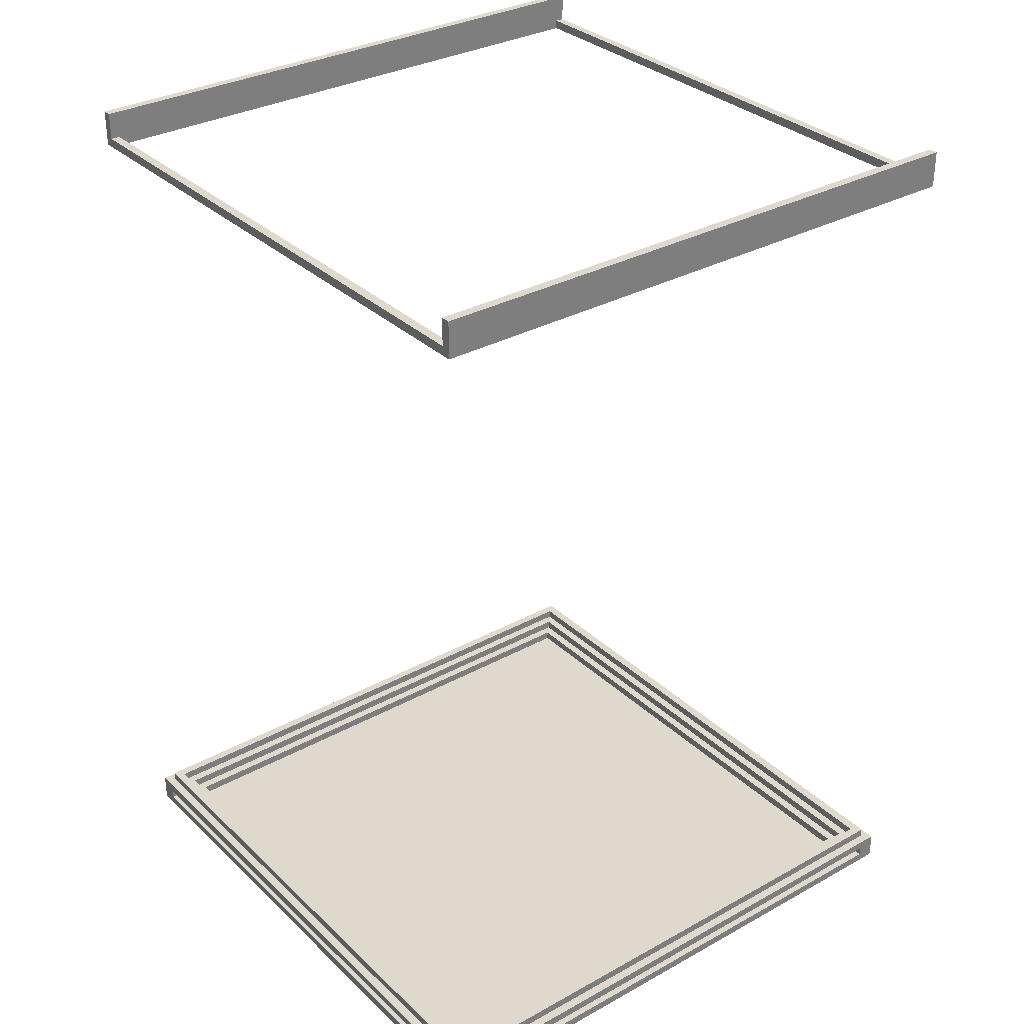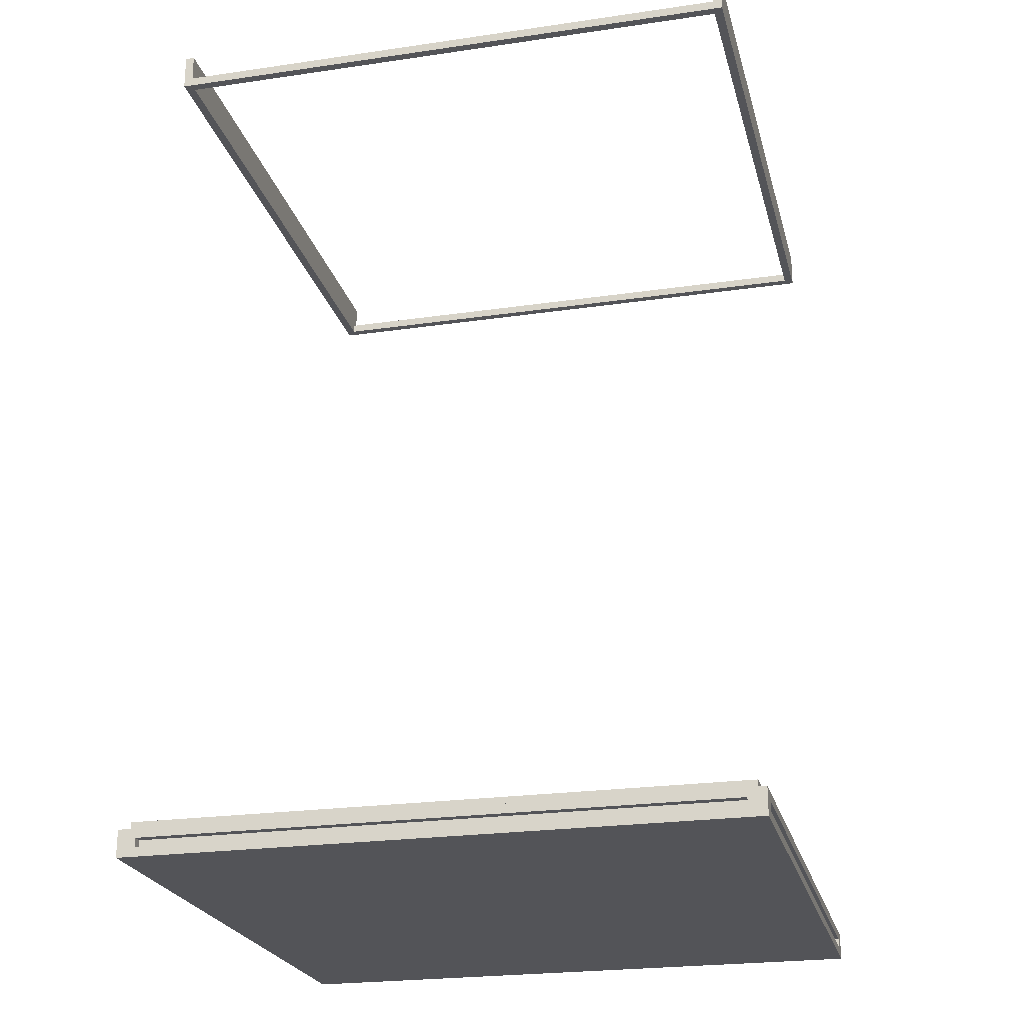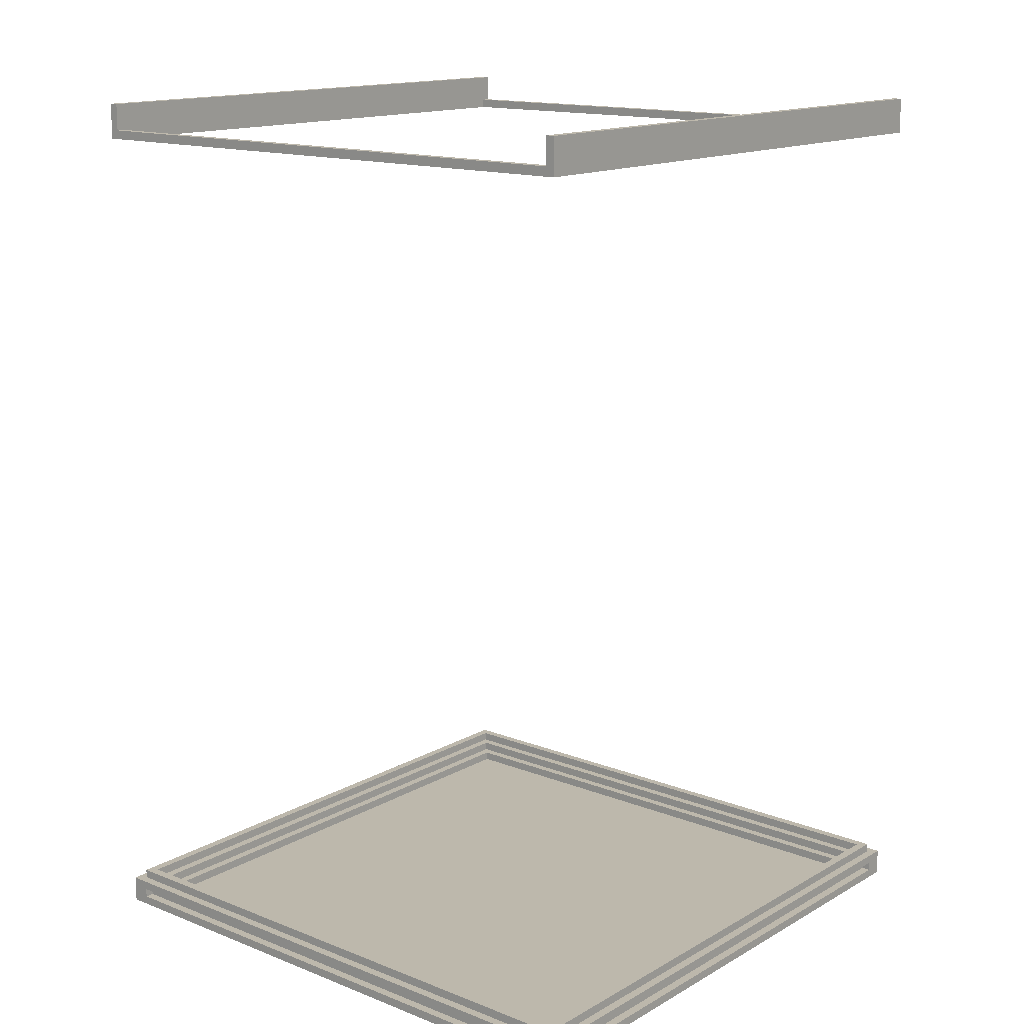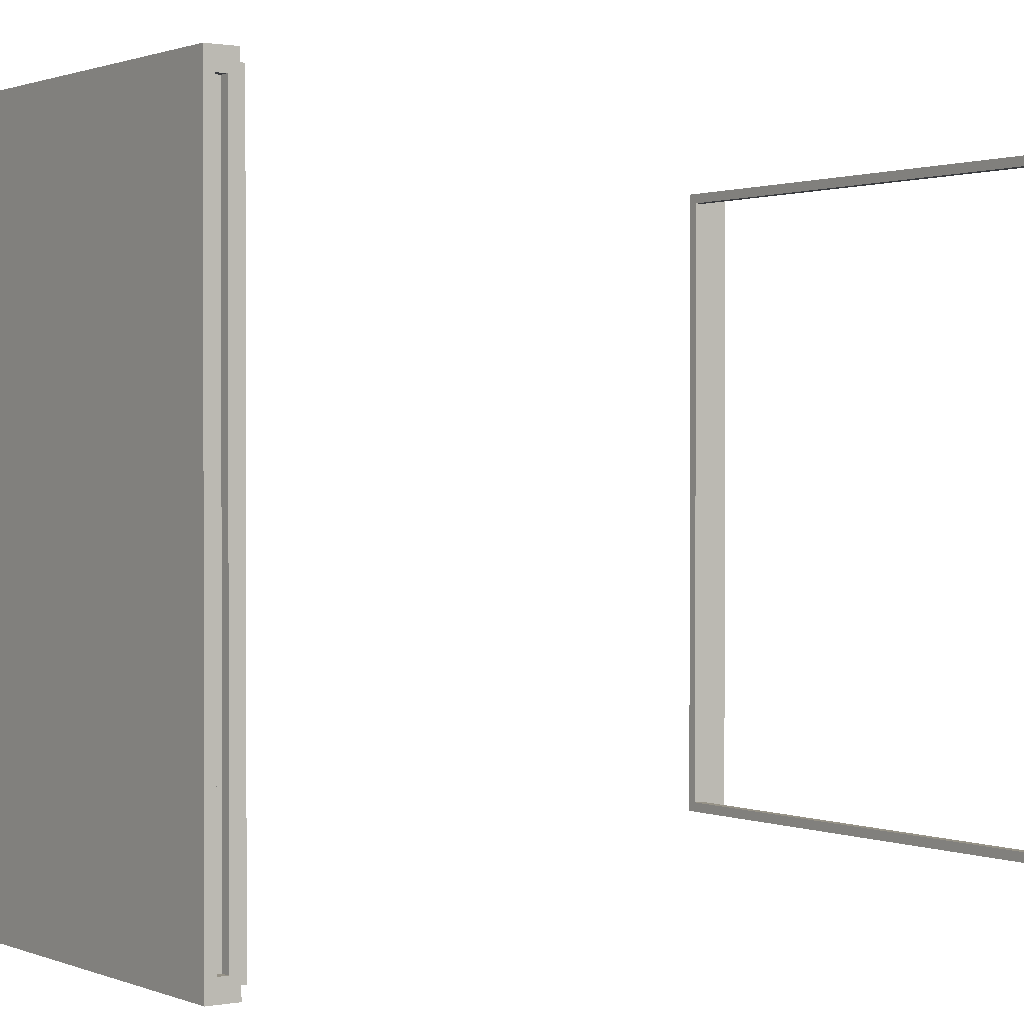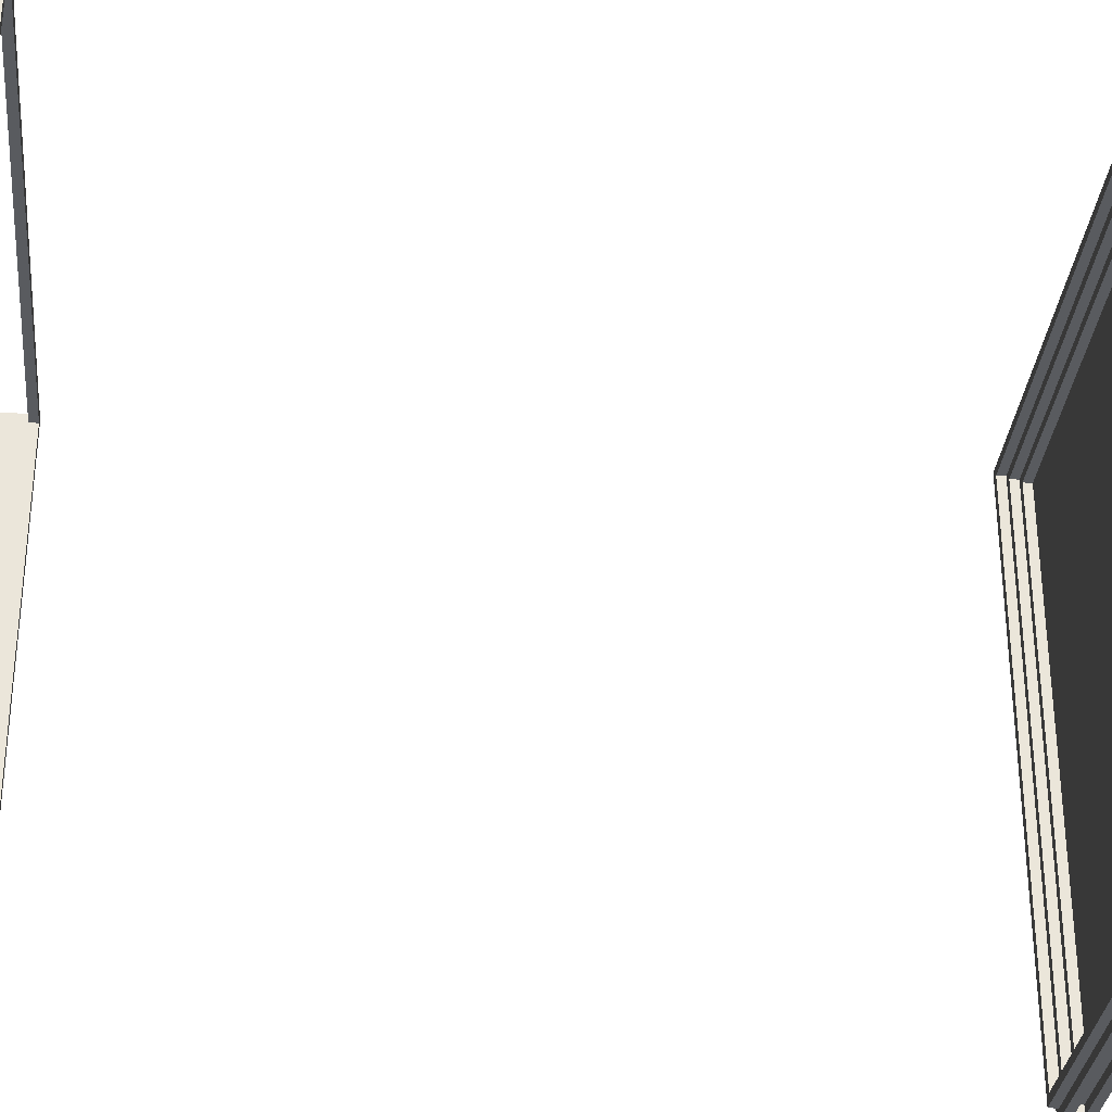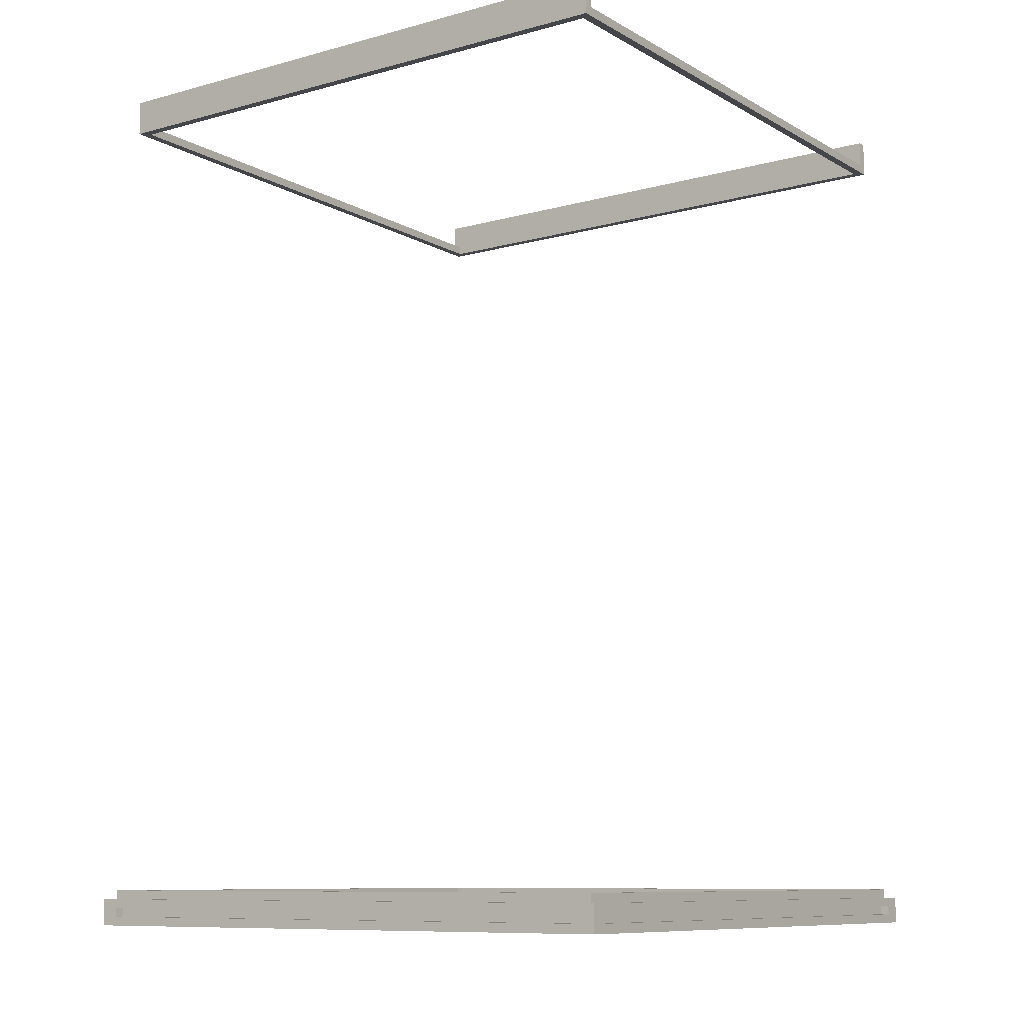
<metadata>
{"format":"obj","ext":"obj","renderer":"f3d","projection":"perspective","resolution":1024,"background":"white","views":[{"elev":32.1,"azim":52.3,"up":"+Y"},{"elev":-23.5,"azim":-166.2,"up":"+Y"},{"elev":14.8,"azim":40.0,"up":"+Y"},{"elev":1.0,"azim":55.3,"up":"+Z"},{"elev":-32.1,"azim":-95.6,"up":"+Z"},{"elev":-9.5,"azim":-54.7,"up":"+Y"}]}
</metadata>
<code>
v -34 0 34
v -34 0 -34
v -34 1 32
v -34 1 -32
v -34 2 34
v -34 2 32
v -34 2 -32
v -34 2 -34
v -34 3 34
v -34 3 -34
v -33 1 32
v -33 1 -32
v -33 2 32
v -33 2 -32
v -33 3 33
v -33 3 -33
v -33 4 33
v -33 4 -33
v -33 96 33
v -33 96 -33
v -33 100 33
v -33 100 -33
v 30 1 30
v 30 1 -30
v 30 2 30
v 30 2 -30
v 31 2 31
v 31 2 -31
v 31 3 31
v 31 3 -31
v 32 1 34
v 32 1 33
v 32 1 -33
v 32 1 -34
v 32 2 34
v 32 2 33
v 32 2 -33
v 32 2 -34
v 32 3 32
v 32 3 -32
v 32 4 32
v 32 4 -32
v 32 96 32
v 32 96 -32
v 32 97 33
v 32 97 32
v 32 97 -32
v 32 97 -33
v 32 100 33
v 32 100 -33
v -32 1 34
v -32 1 33
v -32 1 -33
v -32 1 -34
v -32 2 34
v -32 2 33
v -32 2 -33
v -32 2 -34
v -32 3 32
v -32 3 -32
v -32 4 32
v -32 4 -32
v -32 96 32
v -32 96 -32
v -32 97 33
v -32 97 32
v -32 97 -32
v -32 97 -33
v -32 100 33
v -32 100 -33
v -31 2 31
v -31 2 -31
v -31 3 31
v -31 3 -31
v -30 1 30
v -30 1 -30
v -30 2 30
v -30 2 -30
v 33 1 32
v 33 1 -32
v 33 2 32
v 33 2 -32
v 33 3 33
v 33 3 -33
v 33 4 33
v 33 4 -33
v 33 96 33
v 33 96 -33
v 33 100 33
v 33 100 -33
v 34 0 34
v 34 0 -34
v 34 1 32
v 34 1 -32
v 34 2 34
v 34 2 32
v 34 2 -32
v 34 2 -34
v 34 3 34
v 34 3 -34
v -34 0 34
v -34 2 34
v -34 3 34
v -32 1 34
v -32 2 34
v 32 1 34
v 32 2 34
v 34 0 34
v 34 2 34
v 34 3 34
v -33 3 33
v -33 4 33
v -33 96 33
v -33 100 33
v -32 1 33
v -32 2 33
v -32 97 33
v -32 100 33
v 32 1 33
v 32 2 33
v 32 97 33
v 32 100 33
v 33 3 33
v 33 4 33
v 33 96 33
v 33 100 33
v -30 1 -30
v -30 2 -30
v 30 1 -30
v 30 2 -30
v -31 2 -31
v -31 3 -31
v 31 2 -31
v 31 3 -31
v -34 1 -32
v -34 2 -32
v -33 1 -32
v -33 2 -32
v -32 3 -32
v -32 4 -32
v -32 96 -32
v -32 97 -32
v 32 3 -32
v 32 4 -32
v 32 96 -32
v 32 97 -32
v 33 1 -32
v 33 2 -32
v 34 1 -32
v 34 2 -32
v -34 1 32
v -34 2 32
v -33 1 32
v -33 2 32
v -32 3 32
v -32 4 32
v -32 96 32
v -32 97 32
v 32 3 32
v 32 4 32
v 32 96 32
v 32 97 32
v 33 1 32
v 33 2 32
v 34 1 32
v 34 2 32
v -31 2 31
v -31 3 31
v 31 2 31
v 31 3 31
v -30 1 30
v -30 2 30
v 30 1 30
v 30 2 30
v -33 3 -33
v -33 4 -33
v -33 96 -33
v -33 100 -33
v -32 1 -33
v -32 2 -33
v -32 97 -33
v -32 100 -33
v 32 1 -33
v 32 2 -33
v 32 97 -33
v 32 100 -33
v 33 3 -33
v 33 4 -33
v 33 96 -33
v 33 100 -33
v -34 0 -34
v -34 2 -34
v -34 3 -34
v -32 1 -34
v -32 2 -34
v 32 1 -34
v 32 2 -34
v 34 0 -34
v 34 2 -34
v 34 3 -34
v -34 0 34
v 34 0 34
v -33 0 33
v 33 0 33
v -30 0 30
v 30 0 30
v -30 0 -30
v 30 0 -30
v -33 0 -32
v 33 0 -32
v -34 0 -34
v 34 0 -34
v -32 2 34
v 32 2 34
v -32 2 33
v 32 2 33
v -34 2 32
v -33 2 32
v 33 2 32
v 34 2 32
v -34 2 -32
v -33 2 -32
v 33 2 -32
v 34 2 -32
v -32 2 -33
v 32 2 -33
v -32 2 -34
v 32 2 -34
v -33 96 33
v 33 96 33
v -32 96 32
v 32 96 32
v -32 96 -32
v 32 96 -32
v -33 96 -33
v 33 96 -33
v -32 1 34
v 32 1 34
v -32 1 33
v 32 1 33
v -34 1 32
v -33 1 32
v 33 1 32
v 34 1 32
v -30 1 30
v 30 1 30
v -30 1 -30
v 30 1 -30
v -34 1 -32
v -33 1 -32
v 33 1 -32
v 34 1 -32
v -32 1 -33
v 32 1 -33
v -32 1 -34
v 32 1 -34
v -31 2 31
v 31 2 31
v -30 2 30
v 30 2 30
v -30 2 -30
v 30 2 -30
v -31 2 -31
v 31 2 -31
v -34 3 34
v 34 3 34
v -33 3 33
v 33 3 33
v -32 3 32
v 32 3 32
v -31 3 31
v 31 3 31
v -31 3 -31
v 31 3 -31
v -32 3 -32
v 32 3 -32
v -33 3 -33
v 33 3 -33
v -34 3 -34
v 34 3 -34
v -33 4 33
v 33 4 33
v -32 4 32
v 32 4 32
v -32 4 -32
v 32 4 -32
v -33 4 -33
v 33 4 -33
v -32 97 33
v 32 97 33
v -32 97 32
v 32 97 32
v -32 97 -32
v 32 97 -32
v -32 97 -33
v 32 97 -33
v -33 100 33
v -32 100 33
v 32 100 33
v 33 100 33
v -33 100 -33
v -32 100 -33
v 32 100 -33
v 33 100 -33
f 3 2 1
f 4 2 3
f 5 3 1
f 6 3 5
f 7 2 4
f 8 2 7
f 9 6 5
f 9 7 6
f 9 8 7
f 10 8 9
f 13 12 11
f 14 12 13
f 17 16 15
f 18 16 17
f 21 20 19
f 22 20 21
f 25 24 23
f 26 24 25
f 29 28 27
f 30 28 29
f 35 32 31
f 36 32 35
f 37 34 33
f 38 34 37
f 41 40 39
f 42 40 41
f 46 44 43
f 47 44 46
f 49 47 46
f 49 48 47
f 49 46 45
f 50 48 49
f 51 52 55
f 55 52 56
f 53 54 57
f 57 54 58
f 59 60 61
f 61 60 62
f 63 64 66
f 66 64 67
f 66 67 69
f 67 68 69
f 65 66 69
f 69 68 70
f 71 72 73
f 73 72 74
f 75 76 77
f 77 76 78
f 79 80 81
f 81 80 82
f 83 84 85
f 85 84 86
f 87 88 89
f 89 88 90
f 91 92 93
f 93 92 94
f 91 93 95
f 95 93 96
f 94 92 97
f 97 92 98
f 95 96 99
f 96 97 99
f 97 98 99
f 99 98 100
f 104 102 101
f 105 103 102
f 105 102 104
f 106 104 101
f 107 103 105
f 108 106 101
f 108 107 106
f 109 103 107
f 109 107 108
f 110 103 109
f 117 114 113
f 118 114 117
f 119 116 115
f 120 116 119
f 121 117 113
f 123 112 111
f 124 112 123
f 125 122 121
f 125 121 113
f 126 122 125
f 129 128 127
f 130 128 129
f 133 132 131
f 134 132 133
f 137 136 135
f 138 136 137
f 143 140 139
f 144 140 143
f 145 142 141
f 146 142 145
f 149 148 147
f 150 148 149
f 151 152 153
f 153 152 154
f 155 156 159
f 159 156 160
f 157 158 161
f 161 158 162
f 163 164 165
f 165 164 166
f 167 168 169
f 169 168 170
f 171 172 173
f 173 172 174
f 177 178 181
f 181 178 182
f 179 180 183
f 183 180 184
f 177 181 185
f 175 176 187
f 187 176 188
f 185 186 189
f 177 185 189
f 189 186 190
f 191 192 194
f 192 193 195
f 194 192 195
f 191 194 196
f 195 193 197
f 191 196 198
f 196 197 198
f 197 193 199
f 198 197 199
f 199 193 200
f 203 202 201
f 204 202 203
f 205 204 203
f 206 204 205
f 207 205 203
f 207 206 205
f 208 204 206
f 208 206 207
f 209 203 201
f 209 207 203
f 209 208 207
f 210 204 208
f 210 208 209
f 210 202 204
f 211 209 201
f 211 210 209
f 212 202 210
f 212 210 211
f 215 214 213
f 216 214 215
f 221 218 217
f 222 218 221
f 223 220 219
f 224 220 223
f 227 226 225
f 228 226 227
f 231 230 229
f 232 230 231
f 233 231 229
f 234 230 232
f 235 233 229
f 235 234 233
f 236 230 234
f 236 234 235
f 237 238 239
f 239 238 240
f 245 246 247
f 247 246 248
f 241 242 249
f 249 242 250
f 243 244 251
f 251 244 252
f 253 254 255
f 255 254 256
f 257 258 259
f 259 258 260
f 257 259 261
f 260 258 262
f 257 261 263
f 261 262 263
f 262 258 264
f 263 262 264
f 265 266 267
f 267 266 268
f 269 270 271
f 271 270 272
f 269 271 273
f 272 270 274
f 269 273 275
f 273 274 275
f 274 270 276
f 275 274 276
f 265 267 277
f 268 266 278
f 265 277 279
f 277 278 279
f 278 266 280
f 279 278 280
f 281 282 283
f 283 282 284
f 281 283 285
f 284 282 286
f 281 285 287
f 285 286 287
f 286 282 288
f 287 286 288
f 289 290 291
f 291 290 292
f 293 294 295
f 295 294 296
f 297 298 301
f 301 298 302
f 299 300 303
f 303 300 304

</code>
